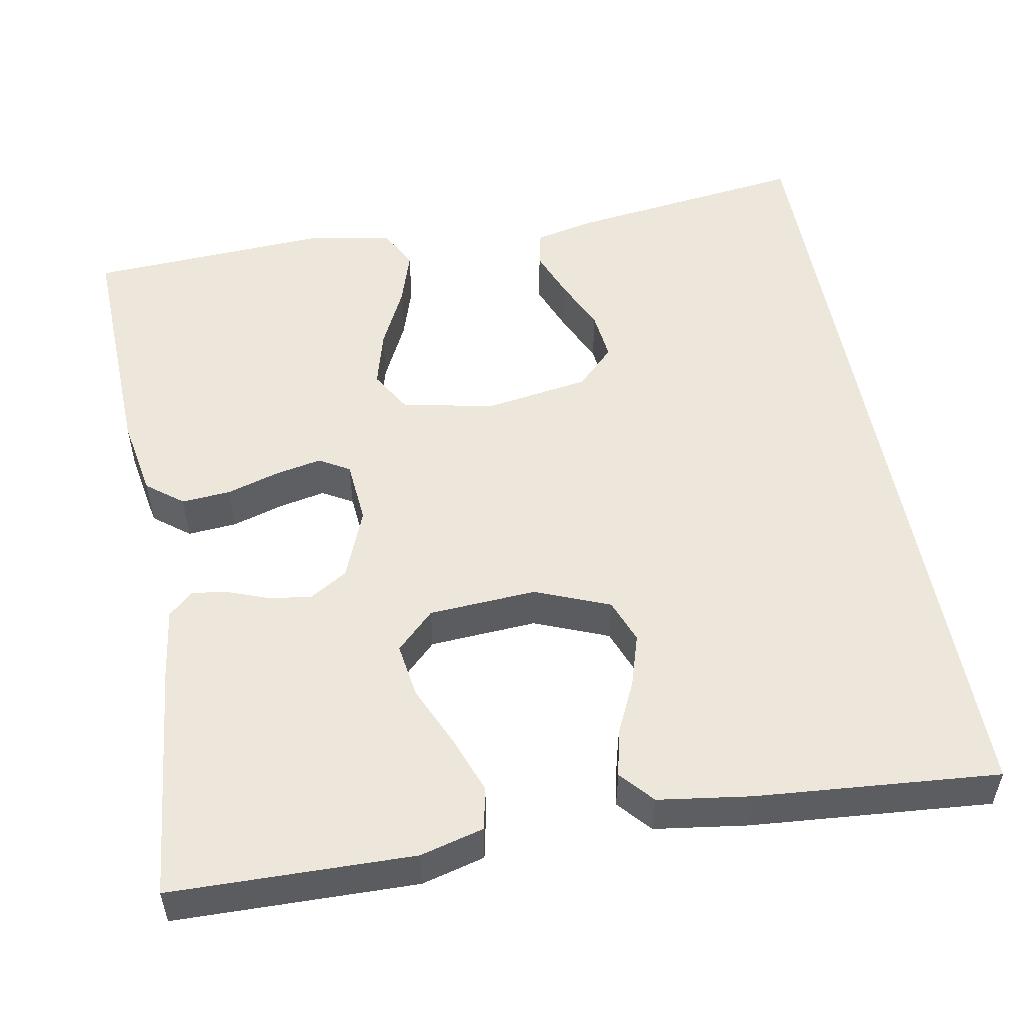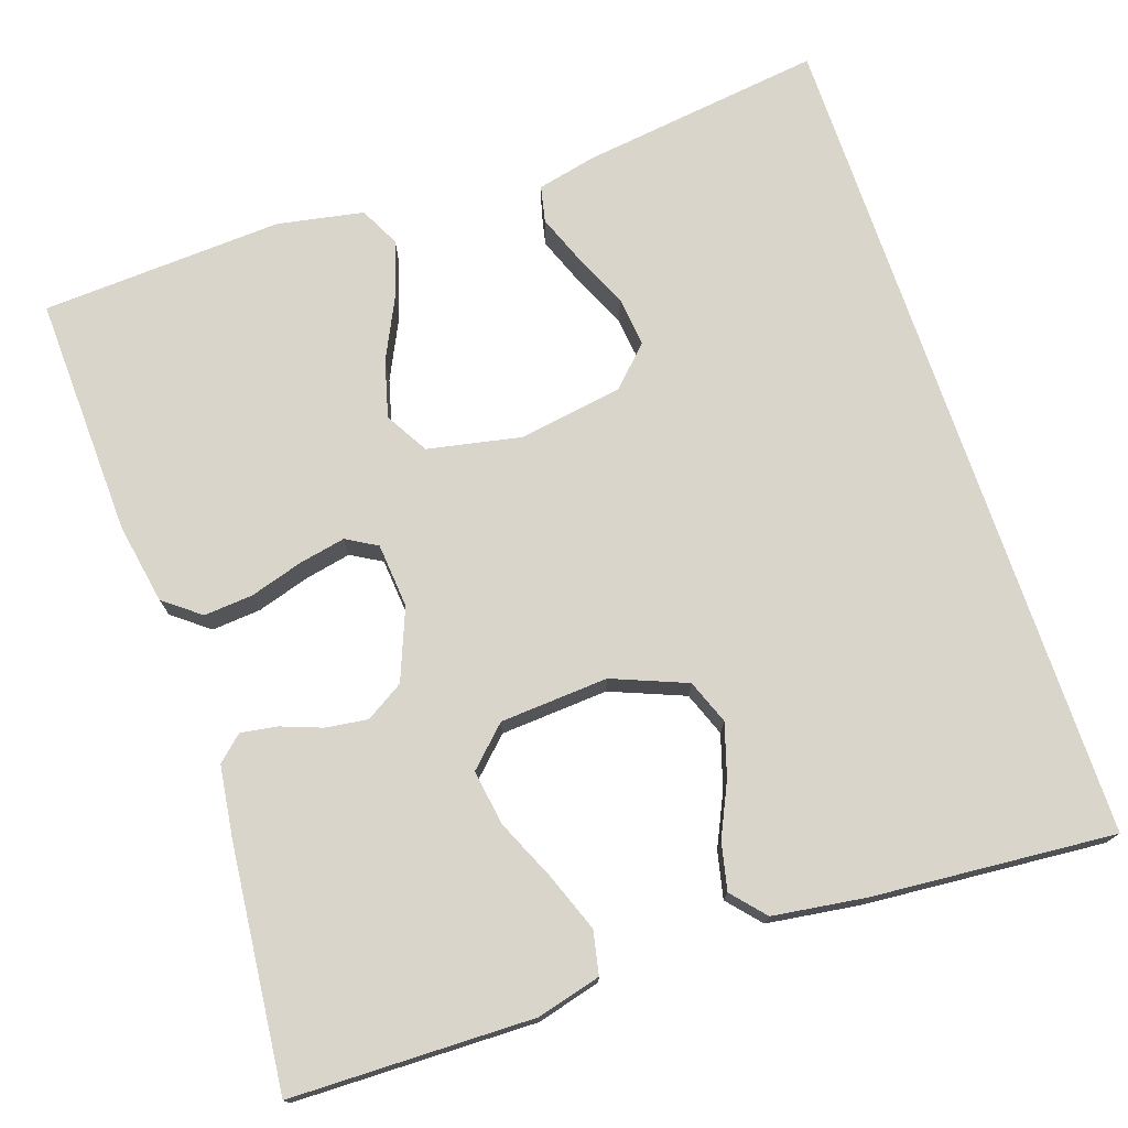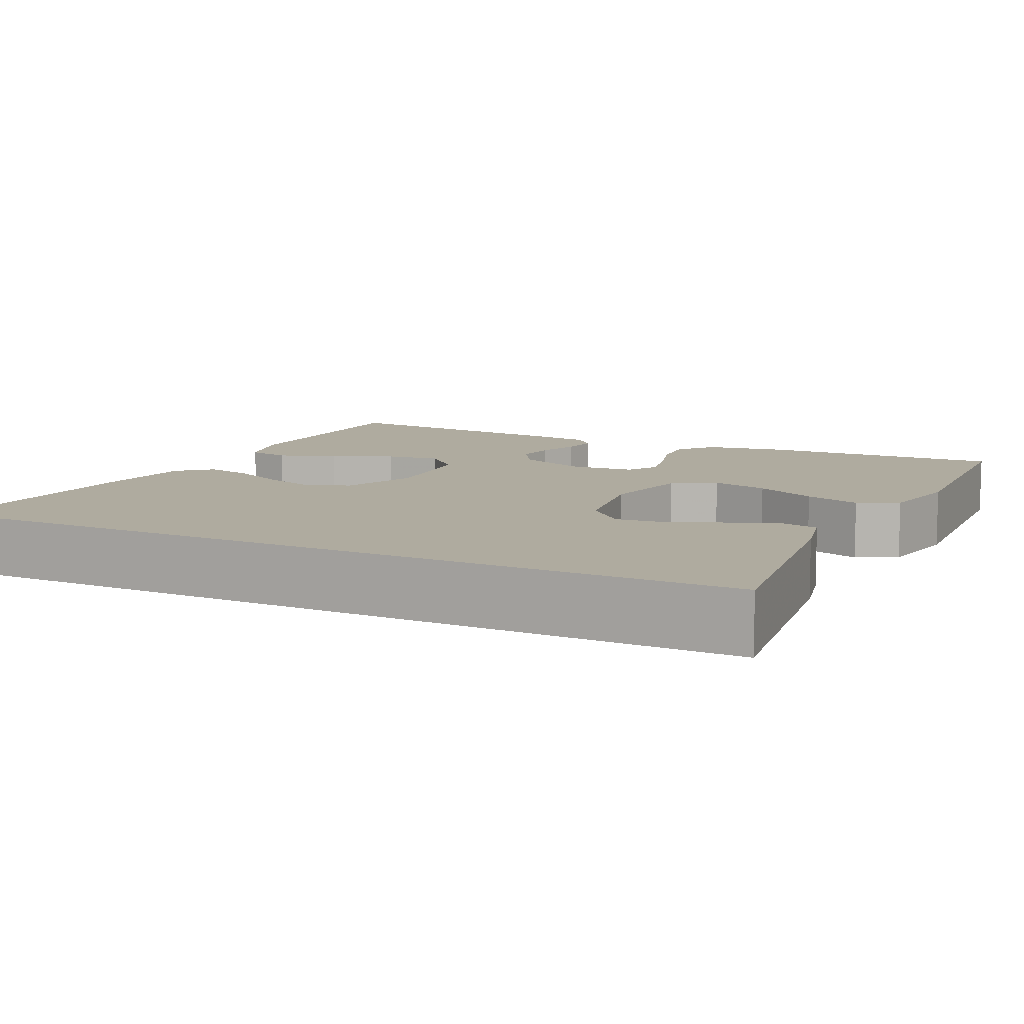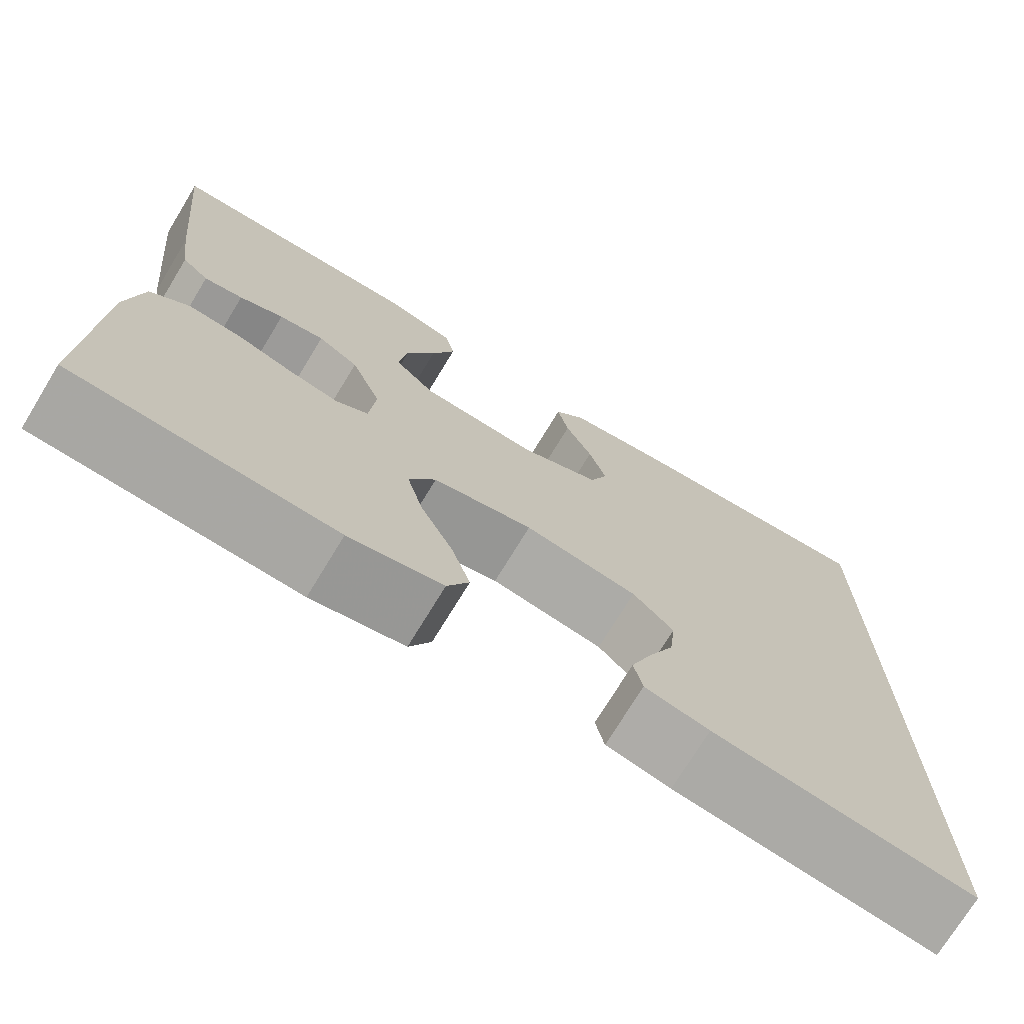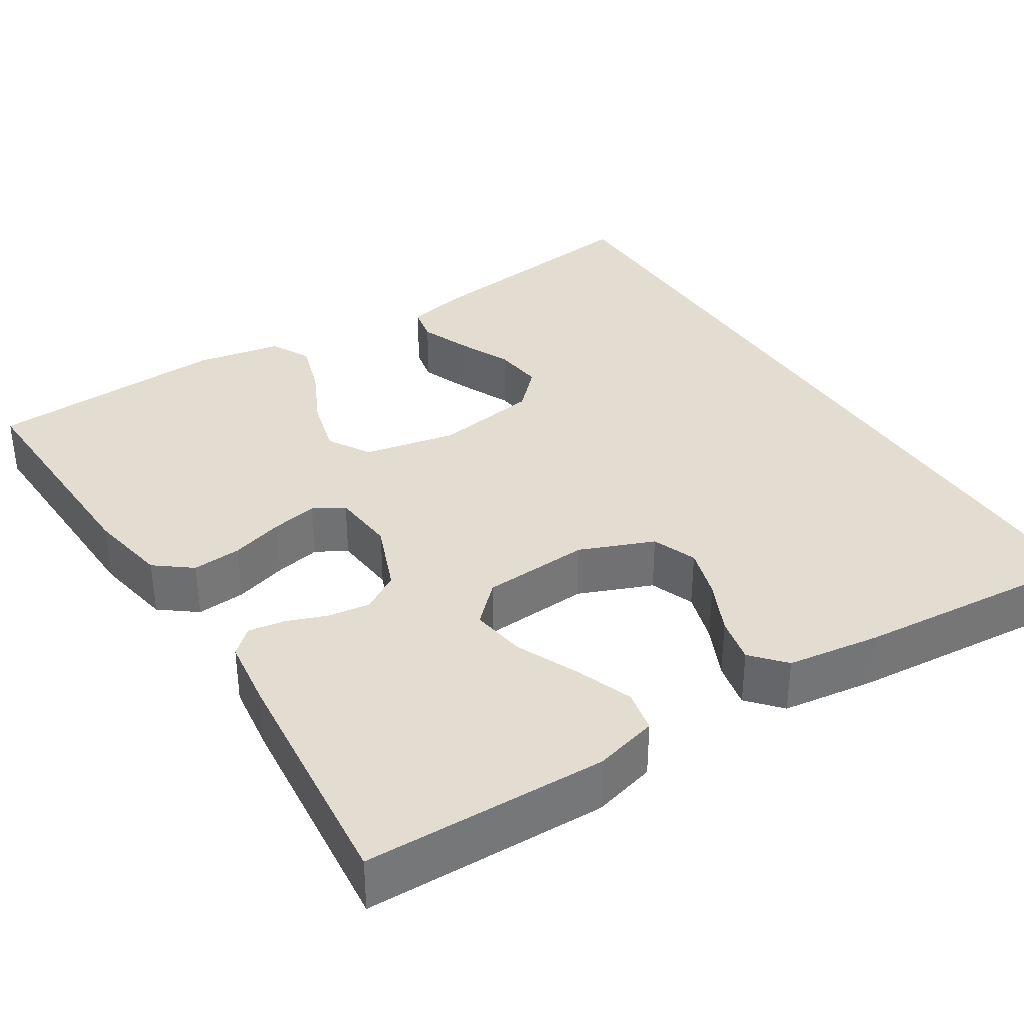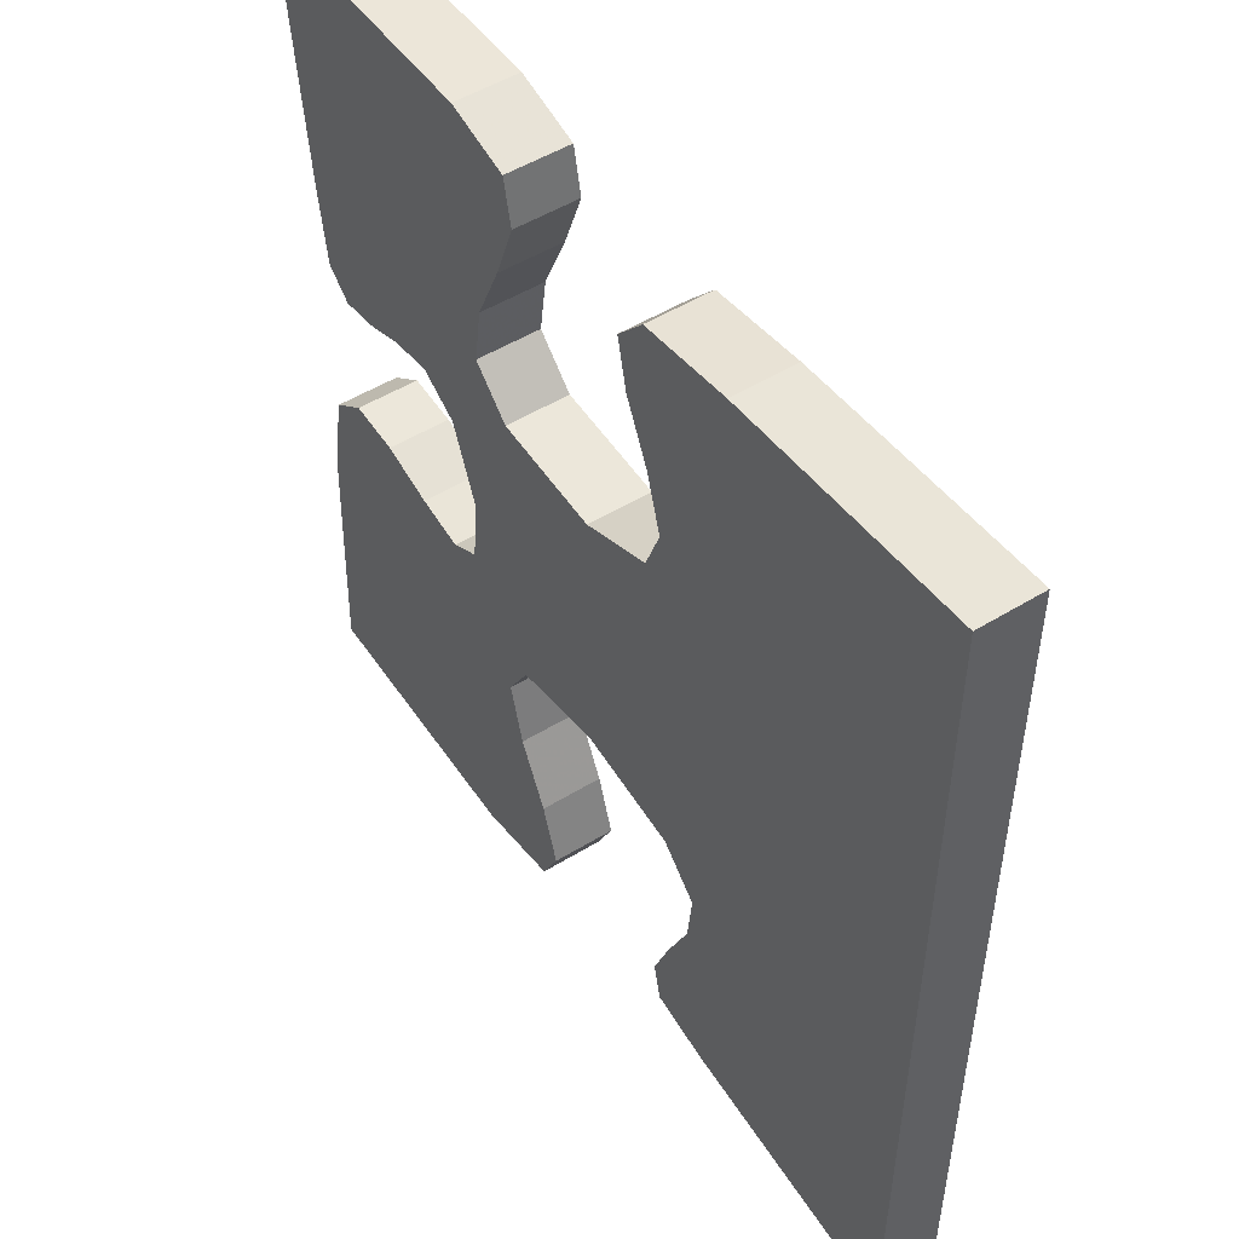
<metadata>
{"format":"obj","ext":"obj","renderer":"f3d","projection":"perspective","resolution":1024,"background":"white","views":[{"elev":52.3,"azim":-10.3,"up":"+Y"},{"elev":74.4,"azim":-18.7,"up":"+Y"},{"elev":9.6,"azim":116.2,"up":"+Y"},{"elev":-73.3,"azim":-31.3,"up":"+Z"},{"elev":35.1,"azim":-32.4,"up":"+Y"},{"elev":50.8,"azim":56.1,"up":"+Z"}]}
</metadata>
<code>
v 0.5 0.07 -0.516
v 0.2 0.07 -0.476
v 0.126 0.07 -0.459
v 0.116 0.07 -0.414
v 0.14 0.07 -0.352
v 0.17 0.07 -0.285
v 0.177 0.07 -0.223
v 0.13 0.07 -0.176
v 0 0.07 -0.155
v -0.115 0.07 -0.178
v -0.146 0.07 -0.231
v -0.127 0.07 -0.302
v -0.09 0.07 -0.378
v -0.068 0.07 -0.447
v -0.093 0.07 -0.497
v -0.2 0.07 -0.517
v -0.5 0.07 -0.5
v -0.489 0.07 -0.2
v -0.471 0.07 -0.1
v -0.426 0.07 -0.065
v -0.365 0.07 -0.07
v -0.3 0.07 -0.09
v -0.242 0.07 -0.102
v -0.204 0.07 -0.08
v -0.197 0.07 0
v -0.232 0.07 0.088
v -0.279 0.07 0.117
v -0.331 0.07 0.11
v -0.382 0.07 0.091
v -0.427 0.07 0.084
v -0.458 0.07 0.112
v -0.47 0.07 0.2
v -0.5 0.07 0.5
v -0.2 0.07 0.505
v -0.121 0.07 0.484
v -0.11 0.07 0.431
v -0.137 0.07 0.359
v -0.171 0.07 0.283
v -0.181 0.07 0.215
v -0.134 0.07 0.169
v 0 0.07 0.16
v 0.092 0.07 0.197
v 0.113 0.07 0.252
v 0.093 0.07 0.317
v 0.062 0.07 0.383
v 0.049 0.07 0.441
v 0.085 0.07 0.482
v 0.2 0.07 0.498
v 0.5 0.07 0.522
v 0.5 0 -0.516
v 0.2 0 -0.476
v 0.126 0 -0.459
v 0.116 0 -0.414
v 0.14 0 -0.352
v 0.17 0 -0.285
v 0.177 0 -0.223
v 0.13 0 -0.176
v 0 0 -0.155
v -0.115 0 -0.178
v -0.146 0 -0.231
v -0.127 0 -0.302
v -0.09 0 -0.378
v -0.068 0 -0.447
v -0.093 0 -0.497
v -0.2 0 -0.517
v -0.5 0 -0.5
v -0.489 0 -0.2
v -0.471 0 -0.1
v -0.426 0 -0.065
v -0.365 0 -0.07
v -0.3 0 -0.09
v -0.242 0 -0.102
v -0.204 0 -0.08
v -0.197 0 0
v -0.232 0 0.088
v -0.279 0 0.117
v -0.331 0 0.11
v -0.382 0 0.091
v -0.427 0 0.084
v -0.458 0 0.112
v -0.47 0 0.2
v -0.5 0 0.5
v -0.2 0 0.505
v -0.121 0 0.484
v -0.11 0 0.431
v -0.137 0 0.359
v -0.171 0 0.283
v -0.181 0 0.215
v -0.134 0 0.169
v 0 0 0.16
v 0.092 0 0.197
v 0.113 0 0.252
v 0.093 0 0.317
v 0.062 0 0.383
v 0.049 0 0.441
v 0.085 0 0.482
v 0.2 0 0.498
v 0.5 0 0.522
f 48 49 1
f 47 48 1
f 46 47 1
f 45 46 1
f 44 45 1
f 43 44 1
f 42 43 1
f 41 42 1
f 40 41 1
f 39 40 1
f 36 37 38
f 35 36 38
f 34 35 38
f 33 34 38
f 32 33 38
f 31 32 38
f 30 31 38
f 29 30 38
f 28 29 38
f 27 28 38 39
f 26 27 39
f 25 26 39
f 20 21 22
f 19 20 22
f 18 19 22
f 17 18 22
f 16 17 22
f 15 16 22
f 14 15 22
f 13 14 22
f 12 13 22
f 11 12 22 23
f 10 11 23 24
f 4 5 6
f 3 4 6
f 2 3 6
f 1 2 6
f 1 6 7
f 39 1 7 8
f 9 10 24 25
f 8 9 25 39
f 50 98 97
f 50 97 96
f 50 96 95
f 50 95 94
f 50 94 93
f 50 93 92
f 50 92 91
f 50 91 90
f 50 90 89
f 50 89 88
f 87 86 85
f 87 85 84
f 87 84 83
f 87 83 82
f 87 82 81
f 87 81 80
f 87 80 79
f 87 79 78
f 87 78 77
f 88 87 77 76
f 88 76 75
f 88 75 74
f 71 70 69
f 71 69 68
f 71 68 67
f 71 67 66
f 71 66 65
f 71 65 64
f 71 64 63
f 71 63 62
f 71 62 61
f 72 71 61 60
f 73 72 60 59
f 55 54 53
f 55 53 52
f 55 52 51
f 55 51 50
f 56 55 50
f 57 56 50 88
f 74 73 59 58
f 88 74 58 57
f 1 50 51 2
f 2 51 52 3
f 3 52 53 4
f 4 53 54 5
f 5 54 55 6
f 6 55 56 7
f 7 56 57 8
f 8 57 58 9
f 9 58 59 10
f 10 59 60 11
f 11 60 61 12
f 12 61 62 13
f 13 62 63 14
f 14 63 64 15
f 15 64 65 16
f 16 65 66 17
f 17 66 67 18
f 18 67 68 19
f 19 68 69 20
f 20 69 70 21
f 21 70 71 22
f 22 71 72 23
f 23 72 73 24
f 24 73 74 25
f 25 74 75 26
f 26 75 76 27
f 27 76 77 28
f 28 77 78 29
f 29 78 79 30
f 30 79 80 31
f 31 80 81 32
f 32 81 82 33
f 33 82 83 34
f 34 83 84 35
f 35 84 85 36
f 36 85 86 37
f 37 86 87 38
f 38 87 88 39
f 39 88 89 40
f 40 89 90 41
f 41 90 91 42
f 42 91 92 43
f 43 92 93 44
f 44 93 94 45
f 45 94 95 46
f 46 95 96 47
f 47 96 97 48
f 48 97 98 49
f 49 98 50 1

</code>
